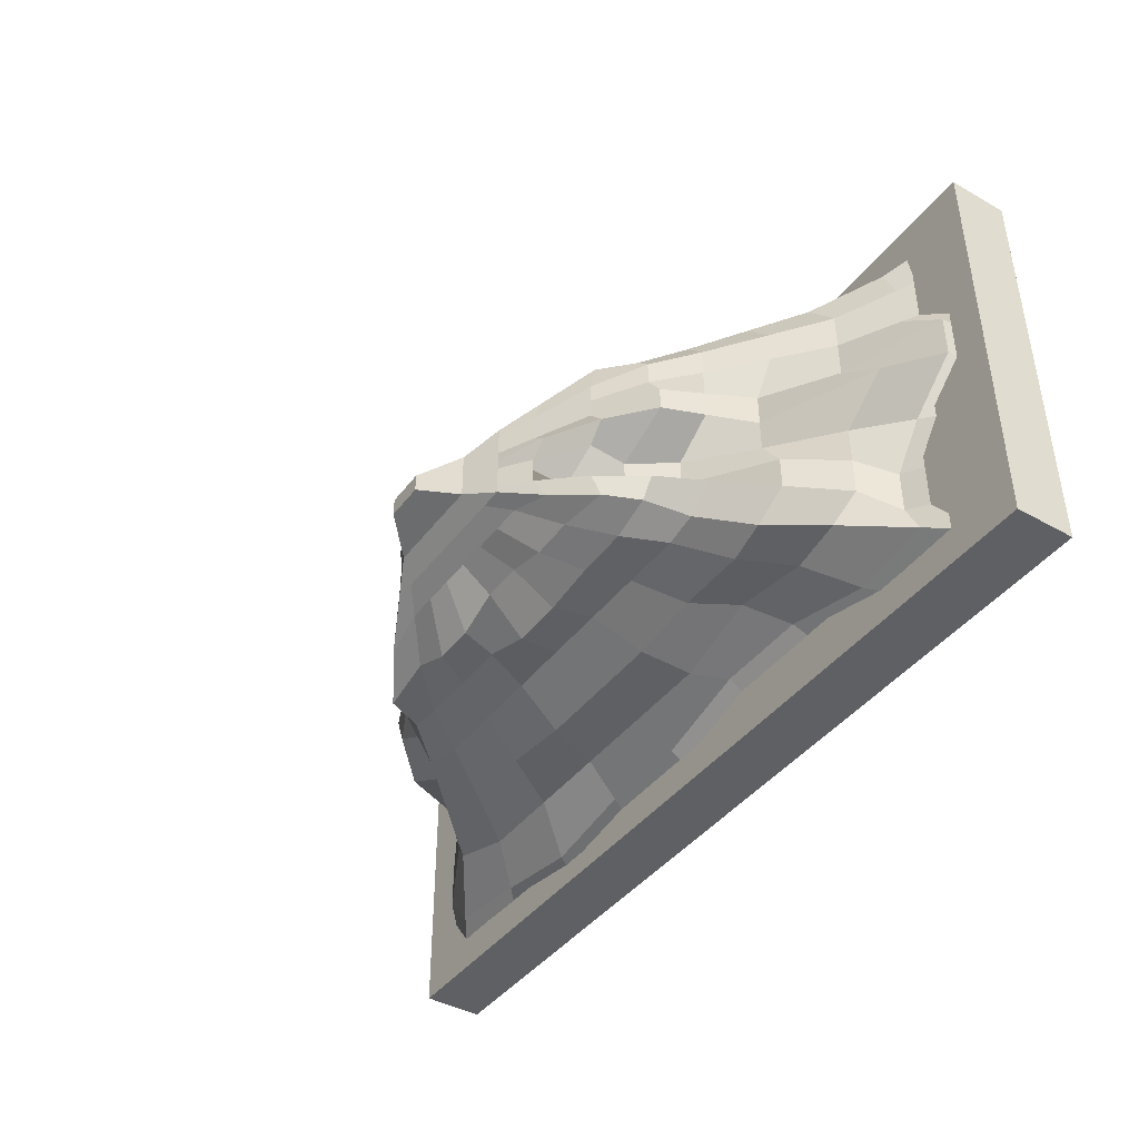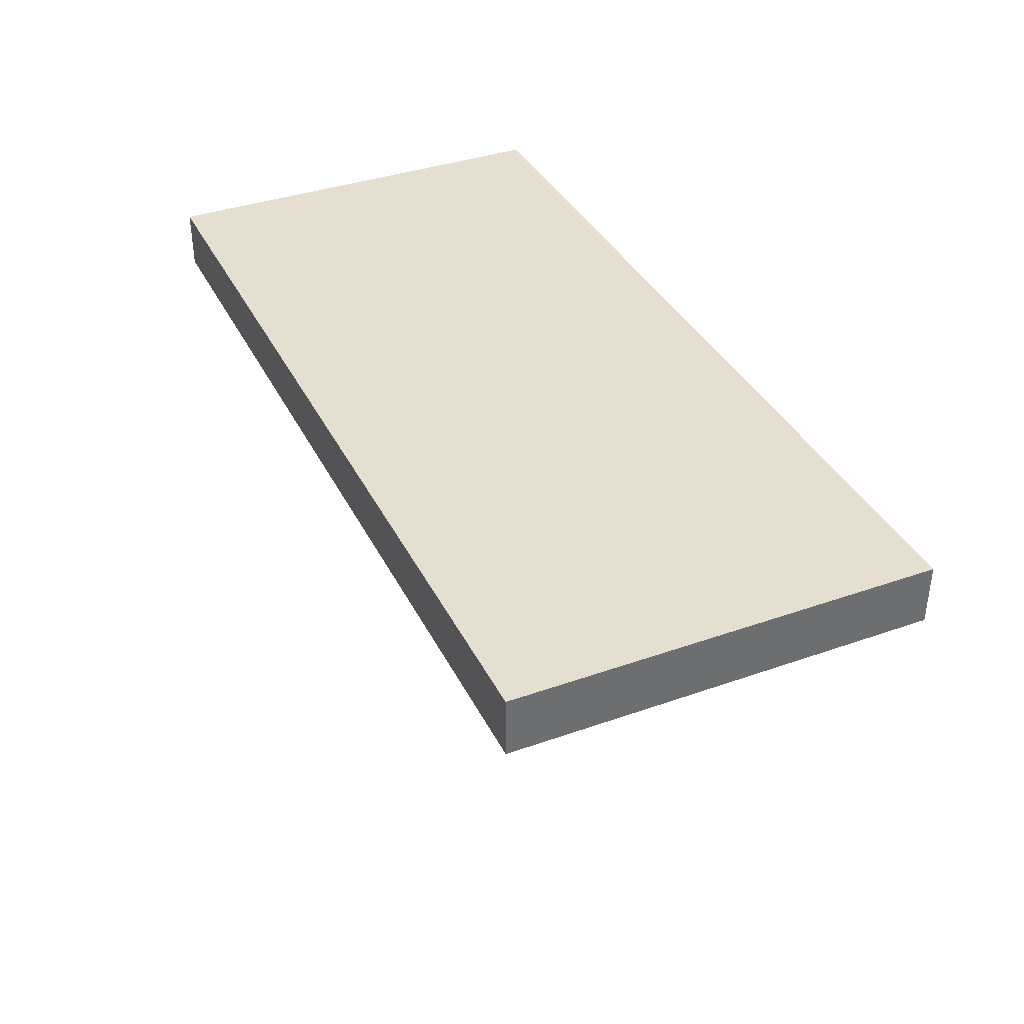
<metadata>
{"format":"obj","ext":"obj","renderer":"f3d","projection":"perspective","resolution":1024,"background":"white","views":[{"elev":-42.1,"azim":56.0,"up":"+Z"},{"elev":37.5,"azim":65.7,"up":"+Y"}]}
</metadata>
<code>
o Cube_Cube.001
v 8.445 -0.9768 -3.921
v 8.445 0.1434 -3.921
v 8.445 -0.9768 3.921
v 8.445 0.1434 3.921
v -8.445 -0.9768 -3.921
v -8.445 0.1434 -3.921
v -8.445 -0.9768 3.921
v -8.445 0.1434 3.921
v 0.371 -6.785 -0.171
v 7.823 -0.4732 -3.606
v 0.371 -6.785 0.171
v 7.823 -0.4732 3.606
v -0.371 -6.785 -0.171
v -7.823 -0.4732 -3.606
v -0.371 -6.785 0.171
v -7.823 -0.4732 3.606
v 0.371 -6.785 0
v 7.823 -0.4732 0
v -0.371 -6.785 0
v -7.823 -0.4732 0
v 3.292 -4.918 -1.622
v 3.15 -4.918 1.502
v -3.401 -4.918 1.663
v -3.398 -4.918 -1.566
v -3.107 -4.987 -0
v 3.42 -4.987 -0
v 7.823 -0.4732 1.803
v -0.371 -6.785 0.08551
v 0.371 -6.785 0.08551
v -7.823 -0.4732 1.803
v -3.107 -4.987 0.716
v 3.107 -4.987 0.716
v 0.371 -6.785 -0.08551
v -7.823 -0.4732 -1.803
v 7.823 -0.4732 -1.803
v -0.371 -6.785 -0.08551
v 2.353 -4.987 -0.716
v -3.107 -4.987 -0.716
v -0 -6.785 0.171
v 0 -0.4732 3.606
v -0 -6.785 -0.171
v 0 -0.4732 -3.606
v 0 -0.4732 0
v -0 -6.785 0
v -0 -4.987 -1.432
v -0 -4.987 1.432
v -0 -6.785 0.08551
v 0 -0.4732 1.803
v 0 -0.4732 -1.803
v -0 -6.785 -0.08551
v -3.912 -0.4732 3.606
v -0.1855 -6.785 -0.171
v -3.912 -0.4732 0
v -1.553 -4.987 1.432
v -3.912 -0.4732 1.803
v -3.912 -0.4732 -1.803
v -0.1855 -6.785 0.171
v -3.912 -0.4732 -3.606
v -0.1855 -6.785 0
v -1.553 -4.987 -1.751
v -0.1855 -6.785 0.08551
v -0.1855 -6.785 -0.08551
v 0.1855 -6.785 0.171
v 3.912 -0.4732 -3.606
v 0.1855 -6.785 0
v 1.553 -4.987 -1.617
v 0.1855 -6.785 0.08551
v 0.1855 -6.785 -0.08551
v 3.912 -0.4732 3.606
v 0.1855 -6.785 -0.171
v 3.912 -0.4732 0
v 1.553 -4.987 1.729
v 3.912 -0.4732 1.803
v 3.912 -0.4732 -1.803
v 3.992 -3.627 -1.978
v 4.154 -3.627 1.915
v -4.154 -3.627 1.915
v -4.154 -3.627 -1.915
v -5.618 -3.592 -0
v 4.486 -3.592 -0
v -4.347 -3.592 1.034
v 4.486 -3.592 1.034
v 3.732 -3.592 -1.034
v -4.486 -3.592 -1.034
v -0 -3.592 -2.068
v -0.07973 -3.592 2.247
v -2.243 -3.592 -2.068
v -2.243 -3.592 2.068
v 2.243 -3.592 2.068
v 2.243 -3.592 -2.068
v 1.619 -5.888 0.7463
v -1.619 -5.888 0.7463
v -1.619 -5.888 -0.7463
v -1.619 -5.888 0
v 1.619 -5.888 0
v 1.619 -5.888 -0.7463
v 1.619 -5.888 0.3732
v -1.619 -5.888 0.3732
v -1.619 -5.888 -0.3732
v 1.619 -5.888 -0.3732
v -0 -5.888 0.7463
v -0 -5.888 -0.7463
v -0.8096 -5.888 -0.7463
v -0.8096 -5.888 0.7463
v 0.8096 -5.888 0.7463
v 0.8096 -5.888 -0.7463
v 5.578 -2.019 -2.571
v 5.578 -2.019 2.571
v -5.578 -2.019 2.571
v -5.578 -2.019 -2.571
v -6.024 -1.856 0
v 6.921 -1.856 0
v -5.222 -1.856 1.388
v 6.024 -1.856 1.388
v 6.024 -1.856 -1.388
v -6.024 -1.856 -1.388
v -0 -1.856 -2.777
v -0 -1.856 2.77
v -3.012 -1.856 -2.777
v -3.012 -1.856 2.777
v 3.012 -1.856 2.777
v 3.012 -1.856 -2.318
v 7.823 -0.4732 2.705
v -0.371 -6.785 0.1283
v 3.107 -4.987 1.074
v 0.371 -6.785 0.1283
v -7.823 -0.4732 2.705
v -3.107 -4.987 1.074
v 0 -0.4732 2.705
v -0 -6.785 0.1283
v -3.912 -0.4732 2.705
v -0.1855 -6.785 0.1283
v 0.1855 -6.785 0.1283
v 3.912 -0.4732 2.705
v -4.486 -3.592 1.551
v 4.486 -3.592 1.551
v -1.619 -5.888 0.5598
v 1.619 -5.888 0.5598
v -6.024 -1.856 2.083
v 6.024 -1.856 2.083
v 0.371 -6.785 0.04275
v -7.823 -0.4732 0.9015
v -3.107 -4.987 0.358
v 7.823 -0.4732 0.9015
v -0.371 -6.785 0.04275
v 3.107 -4.987 0.358
v -0 -6.785 0.04275
v 0 -0.4732 0.9015
v -3.912 -0.4732 0.9015
v -0.1855 -6.785 0.04275
v 0.1855 -6.785 0.04275
v 3.912 -0.4732 0.9015
v 4.486 -3.592 0.517
v -4.677 -3.592 0.517
v 1.619 -5.888 0.1866
v -1.619 -5.888 0.1866
v 6.024 -1.856 0.6942
v -6.024 -1.856 0.6942
v 7.823 -0.4732 -0.9015
v -0.371 -6.785 -0.04275
v 3.107 -4.987 -0.358
v 0.371 -6.785 -0.04275
v -7.823 -0.4732 -0.9015
v -3.107 -4.987 -0.358
v -0 -6.785 -0.04275
v 0 -0.4732 -0.9015
v -3.912 -0.4732 -0.9015
v -0.1855 -6.785 -0.04275
v 0.1855 -6.785 -0.04275
v 3.912 -0.4732 -0.9015
v -5.427 -3.592 -0.517
v 3.732 -3.592 -0.517
v -1.619 -5.888 -0.1866
v 1.619 -5.888 -0.1866
v -6.024 -1.856 -0.6942
v 6.024 -1.856 -0.6942
v 0.371 -6.785 -0.1283
v -7.823 -0.4732 -2.705
v -3.107 -4.987 -1.074
v 7.823 -0.4732 -2.705
v -0.371 -6.785 -0.1283
v 3.107 -4.987 -1.074
v 0 -0.4732 -2.705
v -0 -6.785 -0.1283
v -3.912 -0.4732 -2.705
v -0.1855 -6.785 -0.1283
v 0.1855 -6.785 -0.1283
v 3.912 -0.4732 -2.705
v 4.486 -3.592 -1.551
v -4.083 -3.592 -1.551
v 1.619 -5.888 -0.5598
v -1.619 -5.888 -0.5598
v 6.024 -1.856 -2.083
v -6.024 -1.856 -2.083
v 3.598 -4.298 1.658
v -3.598 -4.298 1.658
v -3.598 -4.298 -1.658
v -3.886 -4.317 0
v 4.198 -4.317 0
v -3.746 -4.317 0.8955
v 3.886 -4.317 0.8955
v 3.132 -4.317 -0.8955
v -3.886 -4.317 -0.8955
v -0 -4.317 -2.11
v -0 -4.317 1.791
v -1.943 -4.317 -1.791
v -1.943 -4.317 1.791
v 1.943 -4.317 2.088
v 1.943 -4.317 -1.976
v 3.598 -4.298 -1.658
v 3.886 -4.317 1.343
v -3.886 -4.317 1.343
v -3.746 -4.317 0.4477
v 4.198 -4.317 0.4477
v 3.132 -4.317 -0.4477
v -3.886 -4.317 -0.4477
v -3.886 -4.317 -1.343
v 3.886 -4.317 -1.343
v 2.443 -5.437 -1.231
v 2.302 -5.437 1.111
v -2.552 -5.437 1.272
v -2.55 -5.437 -1.175
v -2.19 -5.547 -0
v 2.503 -5.547 -0
v 2.19 -5.547 0.5048
v -2.19 -5.547 0.5048
v -2.19 -5.547 -0.5048
v 2.19 -5.547 -0.5048
v -0 -5.547 1.01
v -0 -5.547 -1.01
v -1.095 -5.547 -1.01
v -1.095 -5.547 1.01
v 1.095 -5.547 1.01
v 1.095 -5.547 -1.01
v -2.19 -5.547 0.7572
v 2.19 -5.547 0.7572
v 2.19 -5.547 0.2524
v -2.19 -5.547 0.2524
v -2.19 -5.547 -0.2524
v 2.19 -5.547 -0.2524
v 2.19 -5.547 -0.7572
v -2.19 -5.547 -0.7572
v 0.9725 -6.199 0.4482
v -0.9725 -6.199 0.4482
v -0.9725 -6.199 -0.4482
v -0.9725 -6.199 0
v 0.9725 -6.199 0
v 0.9725 -6.199 0.2241
v -0.9725 -6.199 0.2241
v -0.9725 -6.199 -0.2241
v 0.9725 -6.199 -0.2241
v -0 -6.199 0.4482
v -0 -6.199 -0.4482
v -0.4862 -6.199 -0.4482
v -0.4862 -6.199 0.4482
v 0.4862 -6.199 0.4482
v 0.4862 -6.199 -0.4482
v 0.9725 -6.199 -0.4482
v 0.9725 -6.199 0.3362
v -0.9725 -6.199 0.3362
v -0.9725 -6.199 0.1121
v 0.9725 -6.199 0.1121
v 0.9725 -6.199 -0.1121
v -0.9725 -6.199 -0.1121
v -0.9725 -6.199 -0.3362
v 0.9725 -6.199 -0.3362
v -5.867 -0.4732 3.606
v -0.2783 -6.785 -0.171
v -5.867 -0.4732 0
v -2.33 -4.987 1.432
v -5.867 -0.4732 1.803
v -5.867 -0.4732 -1.803
v -0.2783 -6.785 0.171
v -5.867 -0.4732 -3.606
v -0.2783 -6.785 0
v -2.33 -4.987 -1.432
v -0.2783 -6.785 0.08551
v -0.2783 -6.785 -0.08551
v -3.365 -3.592 -2.068
v -3.365 -3.592 2.068
v -1.214 -5.888 -0.7463
v -1.214 -5.888 0.7463
v -4.518 -1.856 -2.777
v -4.518 -1.856 2.777
v -5.867 -0.4732 2.705
v -0.2783 -6.785 0.1283
v -5.867 -0.4732 0.9015
v -0.2783 -6.785 0.04275
v -5.867 -0.4732 -0.9015
v -0.2783 -6.785 -0.04275
v -5.867 -0.4732 -2.705
v -0.2783 -6.785 -0.1283
v -2.914 -4.317 1.791
v -2.914 -4.317 -1.791
v -1.643 -5.547 -1.01
v -1.643 -5.547 1.01
v -0.7294 -6.199 0.4482
v -0.7294 -6.199 -0.4482
v -0.09276 -6.785 0.171
v -1.956 -0.4732 -3.606
v -0.09276 -6.785 0
v -0.7767 -4.987 -1.751
v -0.09276 -6.785 0.08551
v -0.09276 -6.785 -0.08551
v -1.956 -0.4732 3.606
v -0.09276 -6.785 -0.171
v -1.956 -0.4732 0
v -0.7767 -4.987 1.432
v -1.956 -0.4732 1.803
v -1.956 -0.4732 -1.803
v -1.201 -3.592 2.247
v -1.122 -3.592 -2.068
v -0.4048 -5.888 0.7463
v -0.4048 -5.888 -0.7463
v -1.506 -1.856 2.77
v -1.506 -1.856 -2.777
v -0.09276 -6.785 0.1283
v -1.956 -0.4732 2.705
v -0.09276 -6.785 0.04275
v -1.956 -0.4732 0.9015
v -0.09276 -6.785 -0.04275
v -1.956 -0.4732 -0.9015
v -0.09276 -6.785 -0.1283
v -1.956 -0.4732 -2.705
v -0.9714 -4.317 -1.791
v -0.9714 -4.317 1.791
v -0.5476 -5.547 1.01
v -0.5476 -5.547 -1.01
v -0.2431 -6.199 -0.4482
v -0.2431 -6.199 0.4482
v 1.956 -0.4732 3.606
v 0.09276 -6.785 -0.171
v 1.956 -0.4732 0
v 0.7767 -4.987 1.729
v 1.956 -0.4732 1.803
v 1.956 -0.4732 -1.803
v 0.09276 -6.785 0.171
v 1.956 -0.4732 -3.606
v 0.09276 -6.785 0
v 0.7767 -4.987 -1.432
v 0.09276 -6.785 0.08551
v 0.09276 -6.785 -0.08551
v 1.122 -3.592 -2.068
v 1.042 -3.592 2.247
v 0.4048 -5.888 -0.7463
v 0.4048 -5.888 0.7463
v 1.506 -1.856 -2.777
v 1.506 -1.856 2.77
v 1.956 -0.4732 2.705
v 0.09276 -6.785 0.1283
v 1.956 -0.4732 0.9015
v 0.09276 -6.785 0.04275
v 1.956 -0.4732 -0.9015
v 0.09276 -6.785 -0.04275
v 1.956 -0.4732 -2.705
v 0.09276 -6.785 -0.1283
v 0.9714 -4.317 2.088
v 0.9714 -4.317 -2.11
v 0.5476 -5.547 -1.01
v 0.5476 -5.547 1.01
v 0.2431 -6.199 0.4482
v 0.2431 -6.199 -0.4482
v 0.2783 -6.785 0.171
v 5.867 -0.4732 -3.606
v 0.2783 -6.785 0
v 2.33 -4.987 -1.586
v 0.2783 -6.785 0.08551
v 0.2783 -6.785 -0.08551
v 5.867 -0.4732 3.606
v 0.2783 -6.785 -0.171
v 5.867 -0.4732 0
v 2.33 -4.987 1.432
v 5.867 -0.4732 1.803
v 5.867 -0.4732 -1.803
v 3.365 -3.592 2.068
v 3.365 -3.592 -2.068
v 1.214 -5.888 0.7463
v 1.214 -5.888 -0.7463
v 4.518 -1.856 2.489
v 4.518 -1.856 -2.566
v 0.2783 -6.785 0.1283
v 5.867 -0.4732 2.705
v 0.2783 -6.785 0.04275
v 5.867 -0.4732 0.9015
v 0.2783 -6.785 -0.04275
v 5.867 -0.4732 -0.9015
v 0.2783 -6.785 -0.1283
v 5.867 -0.4732 -2.705
v 2.914 -4.317 -1.945
v 2.914 -4.317 1.791
v 1.643 -5.547 1.01
v 1.643 -5.547 -1.01
v 0.7294 -6.199 -0.4482
v 0.7294 -6.199 0.4482
v 4.866 -2.823 2.243
v -4.866 -2.823 2.243
v -4.866 -2.823 -2.243
v -6.387 -2.724 0
v 4.838 -2.724 0
v -5.255 -2.724 1.211
v 5.255 -2.724 1.211
v 5.255 -2.724 -1.211
v -5.255 -2.724 -1.211
v -0 -2.724 -2.572
v -0.07973 -2.724 2.601
v -2.628 -2.724 -2.422
v -2.628 -2.724 2.422
v 2.628 -2.724 2.422
v 2.628 -2.724 -2.422
v 4.704 -2.823 -2.306
v 5.255 -2.724 1.817
v -5.255 -2.724 1.817
v -5.255 -2.724 0.6056
v 4.838 -2.724 0.6056
v 4.838 -2.724 -0.6056
v -6.387 -2.724 -0.6056
v -4.852 -2.724 -1.817
v 5.255 -2.724 -1.817
v -3.941 -2.724 1.989
v -3.941 -2.724 -2.422
v -1.314 -2.724 -2.572
v -1.314 -2.724 2.422
v 1.314 -2.724 2.422
v 1.314 -2.724 -2.572
v 3.941 -2.724 -2.422
v 3.941 -2.724 2.134
v 6.7 -1.246 -3.088
v 6.7 -1.246 2.928
v -6.7 -1.246 3.088
v -6.7 -1.246 -3.088
v -6.122 -1.165 0
v 7.82 -1.165 0
v -6.122 -1.165 1.596
v 6.924 -1.165 1.596
v 6.349 -1.165 -1.596
v -7.369 -1.165 -1.596
v -0 -1.165 -3.191
v -0 -1.165 3.334
v -3.462 -1.165 -3.469
v -3.462 -1.165 3.191
v 3.462 -1.165 3.334
v 3.462 -1.165 -2.733
v -6.924 -1.165 2.394
v 6.924 -1.165 2.394
v 7.82 -1.165 0.7978
v -6.122 -1.165 0.7978
v -6.924 -1.165 -0.7978
v 6.924 -1.165 -0.7978
v 6.349 -1.165 -2.394
v -7.369 -1.165 -2.394
v -5.193 -1.165 -3.191
v -5.193 -1.165 3.191
v -1.731 -1.165 3.334
v -1.731 -1.165 -3.191
v 1.731 -1.165 -2.733
v 1.731 -1.165 3.334
v 5.193 -1.165 3.191
v 5.193 -1.165 -3.191
f 1 2 4 3
f 3 4 8 7
f 7 8 6 5
f 5 6 2 1
f 3 7 5 1
f 8 4 2 6
f 444 123 12 428
f 452 267 16 429
f 450 178 14 430
f 458 364 10 427
f 292 181 13 268
f 388 180 10 364
f 384 144 18 371
f 288 145 19 275
f 446 142 20 431
f 448 159 18 432
f 240 161 26 224
f 238 143 25 223
f 392 366 21 219
f 242 179 24 222
f 296 270 23 221
f 236 125 22 220
f 237 146 32 225
f 235 128 31 226
f 443 127 30 433
f 286 124 28 277
f 382 123 27 373
f 445 144 27 434
f 239 164 38 227
f 241 182 37 228
f 449 180 35 435
f 386 159 35 374
f 290 160 36 278
f 447 163 34 436
f 354 165 50 342
f 322 166 49 310
f 318 129 48 309
f 350 130 47 341
f 360 334 46 229
f 328 302 45 230
f 352 147 44 339
f 320 148 43 307
f 324 183 42 300
f 356 184 41 332
f 454 300 42 437
f 456 331 40 438
f 451 274 58 439
f 291 185 58 274
f 287 149 53 269
f 295 276 60 231
f 285 131 55 271
f 289 167 56 272
f 321 168 62 304
f 317 132 61 303
f 327 308 54 232
f 319 150 59 301
f 323 186 52 306
f 453 305 51 440
f 457 369 69 441
f 387 187 70 370
f 383 151 65 365
f 391 372 72 233
f 381 133 67 367
f 385 169 68 368
f 353 170 74 336
f 349 134 73 335
f 359 340 66 234
f 351 152 71 333
f 355 188 64 338
f 455 338 64 442
f 358 343 90 209
f 390 375 89 208
f 326 311 88 207
f 294 279 87 206
f 357 344 86 205
f 325 312 85 204
f 216 171 84 203
f 218 189 83 202
f 214 153 82 201
f 212 135 81 200
f 215 172 80 199
f 213 154 79 198
f 389 376 75 210
f 217 190 78 197
f 293 280 77 196
f 211 136 76 195
f 362 345 106 257
f 394 377 105 256
f 330 313 104 255
f 298 281 103 254
f 329 314 102 253
f 361 346 101 252
f 266 191 100 251
f 264 173 99 250
f 260 137 98 249
f 262 155 97 248
f 259 138 91 243
f 297 282 92 244
f 265 192 93 245
f 393 378 96 258
f 261 156 94 246
f 263 174 95 247
f 424 347 122 409
f 426 379 121 408
f 422 315 120 407
f 420 283 119 406
f 423 348 118 405
f 421 316 117 404
f 416 175 116 403
f 418 193 115 402
f 414 157 114 401
f 412 139 113 400
f 415 176 112 399
f 413 158 111 398
f 425 380 107 410
f 417 194 110 397
f 419 284 109 396
f 411 140 108 395
f 401 114 140 411
f 396 109 139 412
f 248 97 138 259
f 244 92 137 260
f 201 82 136 211
f 196 77 135 212
f 331 69 134 349
f 363 63 133 381
f 299 57 132 317
f 267 51 131 285
f 337 39 130 350
f 305 40 129 318
f 369 12 123 382
f 273 15 124 286
f 429 16 127 443
f 221 23 128 235
f 225 32 125 236
f 434 27 123 444
f 400 113 158 413
f 399 112 157 414
f 249 98 156 261
f 247 95 155 262
f 200 81 154 213
f 199 80 153 214
f 335 73 152 351
f 367 67 151 383
f 303 61 150 319
f 271 55 149 287
f 309 48 148 320
f 341 47 147 352
f 432 18 144 445
f 224 26 146 237
f 226 31 143 238
f 433 30 142 446
f 277 28 145 288
f 373 27 144 384
f 402 115 176 415
f 398 111 175 416
f 251 100 174 263
f 246 94 173 264
f 202 83 172 215
f 198 79 171 216
f 333 71 170 353
f 365 65 169 385
f 301 59 168 321
f 269 53 167 289
f 307 43 166 322
f 339 44 165 354
f 431 20 163 447
f 275 19 160 290
f 371 18 159 386
f 223 25 164 239
f 228 37 161 240
f 435 35 159 448
f 403 116 194 417
f 410 107 193 418
f 250 99 192 265
f 258 96 191 266
f 203 84 190 217
f 210 75 189 218
f 336 74 188 355
f 368 68 187 387
f 304 62 186 323
f 272 56 185 291
f 342 50 184 356
f 310 49 183 324
f 427 10 180 449
f 219 21 182 241
f 227 38 179 242
f 374 35 180 388
f 278 36 181 292
f 436 34 178 450
f 21 210 218 182
f 38 203 217 179
f 25 198 216 164
f 37 202 215 161
f 26 199 214 146
f 31 200 213 143
f 23 196 212 128
f 32 201 211 125
f 125 211 195 22
f 270 293 196 23
f 179 217 197 24
f 366 389 210 21
f 143 213 198 25
f 161 215 199 26
f 128 212 200 31
f 146 214 201 32
f 182 218 202 37
f 164 216 203 38
f 302 325 204 45
f 334 357 205 46
f 276 294 206 60
f 308 326 207 54
f 372 390 208 72
f 340 358 209 66
f 99 227 242 192
f 96 219 241 191
f 100 228 240 174
f 94 223 239 173
f 98 226 238 156
f 95 224 237 155
f 97 225 236 138
f 92 221 235 137
f 345 359 234 106
f 377 391 233 105
f 313 327 232 104
f 281 295 231 103
f 314 328 230 102
f 346 360 229 101
f 191 241 228 100
f 173 239 227 99
f 137 235 226 98
f 155 237 225 97
f 138 236 220 91
f 282 296 221 92
f 192 242 222 93
f 378 392 219 96
f 156 238 223 94
f 174 240 224 95
f 9 258 266 177
f 36 250 265 181
f 19 246 264 160
f 33 251 263 162
f 17 247 262 141
f 28 249 261 145
f 15 244 260 124
f 29 248 259 126
f 162 263 247 17
f 145 261 246 19
f 370 393 258 9
f 181 265 245 13
f 273 297 244 15
f 126 259 243 11
f 141 262 248 29
f 124 260 249 28
f 160 264 250 36
f 177 266 251 33
f 337 361 252 39
f 306 329 253 41
f 268 298 254 52
f 299 330 255 57
f 363 394 256 63
f 332 362 257 70
f 13 245 298 268
f 57 255 297 273
f 104 232 296 282
f 93 222 295 281
f 24 197 294 276
f 54 207 293 270
f 62 278 292 186
f 34 272 291 178
f 59 275 290 168
f 20 269 289 163
f 61 277 288 150
f 30 271 287 142
f 57 273 286 132
f 16 267 285 127
f 407 120 284 419
f 397 110 283 420
f 255 104 282 297
f 245 93 281 298
f 207 88 280 293
f 197 78 279 294
f 163 289 272 34
f 127 285 271 30
f 222 24 276 295
f 142 287 269 20
f 178 291 274 14
f 430 14 274 451
f 168 290 278 62
f 132 286 277 61
f 232 54 270 296
f 150 288 275 59
f 186 292 268 52
f 440 51 267 452
f 39 252 330 299
f 52 254 329 306
f 103 231 328 314
f 101 229 327 313
f 46 205 326 308
f 60 206 325 302
f 56 310 324 185
f 50 304 323 184
f 53 307 322 167
f 44 301 321 165
f 55 309 320 149
f 47 303 319 147
f 51 305 318 131
f 39 299 317 130
f 406 119 316 421
f 405 118 315 422
f 254 103 314 329
f 252 101 313 330
f 206 87 312 325
f 205 86 311 326
f 438 40 305 453
f 184 323 306 41
f 147 319 301 44
f 229 46 308 327
f 130 317 303 47
f 165 321 304 50
f 439 58 300 454
f 185 324 300 58
f 149 320 307 53
f 231 60 302 328
f 131 318 309 55
f 167 322 310 56
f 41 253 362 332
f 63 256 361 337
f 105 233 360 346
f 102 230 359 345
f 45 204 358 340
f 72 208 357 334
f 68 342 356 187
f 49 336 355 183
f 65 339 354 169
f 43 333 353 166
f 67 341 352 151
f 48 335 351 148
f 63 337 350 133
f 40 331 349 129
f 408 121 348 423
f 404 117 347 424
f 256 105 346 361
f 253 102 345 362
f 208 89 344 357
f 204 85 343 358
f 437 42 338 455
f 183 355 338 42
f 148 351 333 43
f 230 45 340 359
f 129 349 335 48
f 166 353 336 49
f 441 69 331 456
f 187 356 332 70
f 151 352 339 65
f 233 72 334 360
f 133 350 341 67
f 169 354 342 68
f 11 243 394 363
f 70 257 393 370
f 106 234 392 378
f 91 220 391 377
f 22 195 390 372
f 66 209 389 366
f 74 374 388 188
f 33 368 387 177
f 71 371 386 170
f 17 365 385 162
f 73 373 384 152
f 29 367 383 141
f 69 369 382 134
f 11 363 381 126
f 409 122 380 425
f 395 108 379 426
f 257 106 378 393
f 243 91 377 394
f 209 90 376 389
f 195 76 375 390
f 162 385 368 33
f 126 381 367 29
f 220 22 372 391
f 141 383 365 17
f 177 387 370 9
f 428 12 369 457
f 170 386 374 74
f 134 382 373 73
f 234 66 366 392
f 152 384 371 71
f 188 388 364 64
f 442 64 364 458
f 76 395 426 375
f 90 409 425 376
f 85 404 424 343
f 89 408 423 344
f 86 405 422 311
f 87 406 421 312
f 78 397 420 279
f 88 407 419 280
f 75 410 418 189
f 84 403 417 190
f 79 398 416 171
f 83 402 415 172
f 80 399 414 153
f 81 400 413 154
f 77 396 412 135
f 82 401 411 136
f 136 411 395 76
f 280 419 396 77
f 190 417 397 78
f 376 425 410 75
f 154 413 398 79
f 172 415 399 80
f 135 412 400 81
f 153 414 401 82
f 189 418 402 83
f 171 416 403 84
f 312 421 404 85
f 344 423 405 86
f 279 420 406 87
f 311 422 407 88
f 375 426 408 89
f 343 424 409 90
f 122 442 458 380
f 108 428 457 379
f 121 441 456 348
f 117 437 455 347
f 119 439 454 316
f 118 438 453 315
f 120 440 452 284
f 110 430 451 283
f 116 436 450 194
f 107 427 449 193
f 115 435 448 176
f 111 431 447 175
f 113 433 446 158
f 112 432 445 157
f 114 434 444 140
f 109 429 443 139
f 347 455 442 122
f 379 457 441 121
f 315 453 440 120
f 283 451 439 119
f 348 456 438 118
f 316 454 437 117
f 175 447 436 116
f 193 449 435 115
f 157 445 434 114
f 139 443 433 113
f 176 448 432 112
f 158 446 431 111
f 380 458 427 107
f 194 450 430 110
f 284 452 429 109
f 140 444 428 108

</code>
